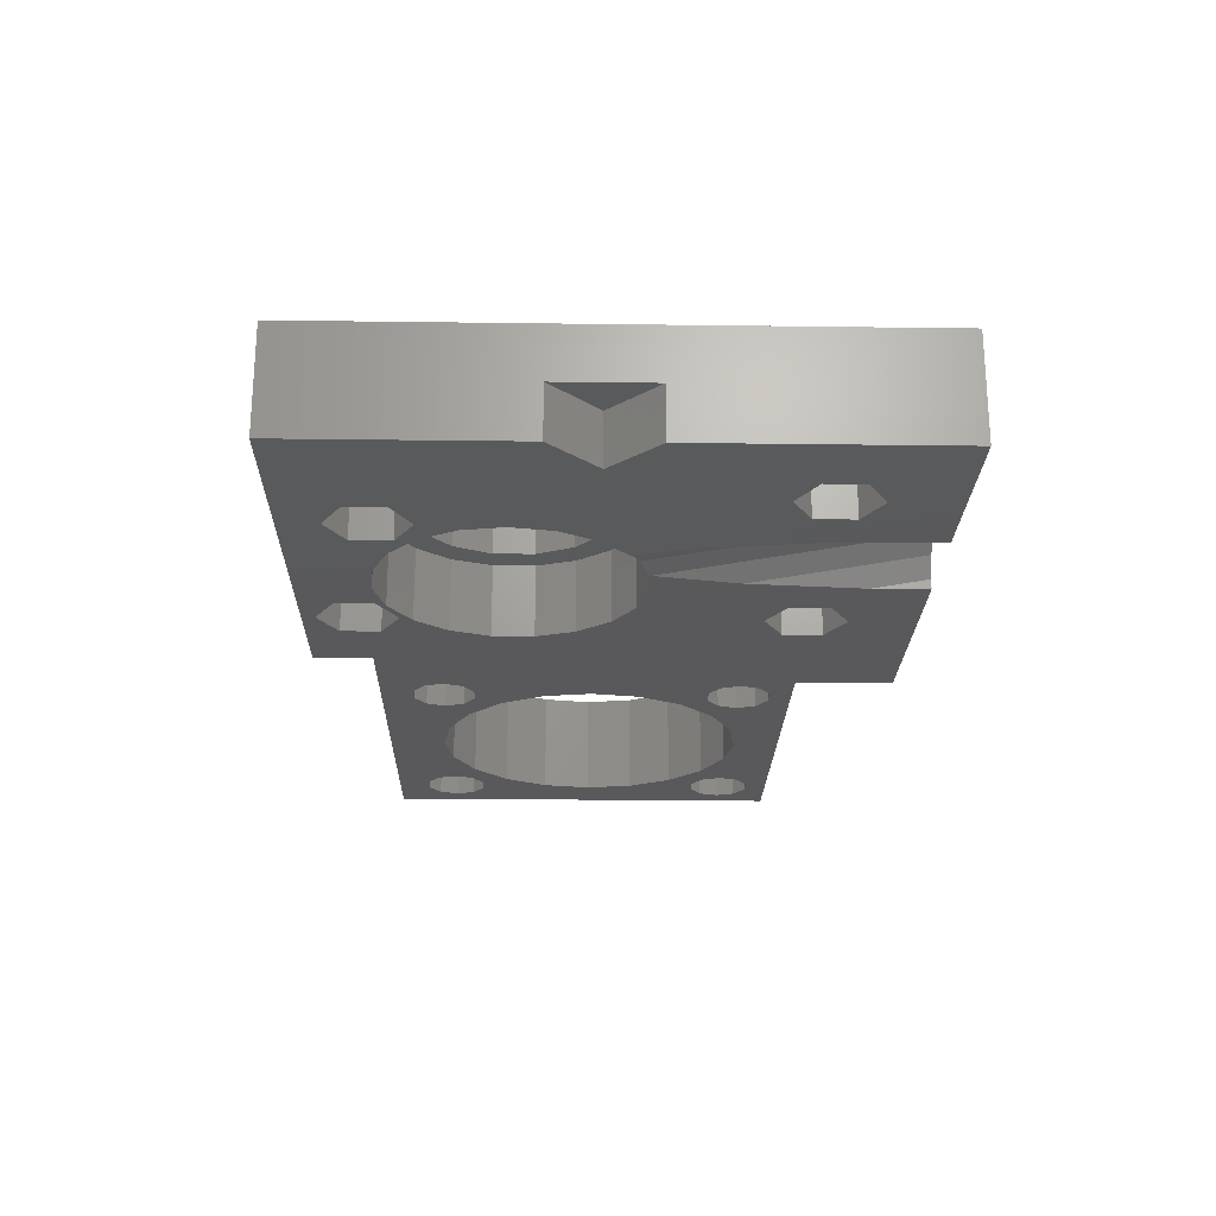
<metadata>
{"format":"stl","ext":"stl","renderer":"f3d","projection":"perspective","resolution":1024,"background":"white","views":[{"elev":-22.4,"azim":88.7,"up":"+Y"}]}
</metadata>
<code>
# stl→obj: 440 verts, 916 faces
v -53 -4 -16
v -53 -4 16
v -53 4 -16
v -53 4 16
v -48.09 -4 -14.28
v -22.5 -4 -16
v -22.5 -4 -23.5
v -3.913 -4 -23.5
v -48.77 -4 3.304
v -47.07 -4 6.649
v -49.63 -4 8.718
v -27.65 -4 -7.457
v -30.31 -4 -10.11
v -27.88 -4 -10.43
v -25.95 -4 3.304
v -25.36 -4 -0.404
v -3.236 -4 -10.47
v -33.65 -4 11.01
v -26.63 -4 8.718
v -27.88 -4 9.626
v 3.701 -4 11.4
v 18 -4 3.157
v 1.376 -4 13.54
v -30.31 -4 9.304
v -13.34 -4 3.92
v -2 -4 -4.058
v -4.668 -4 -4.067
v -7.731 -4 -3.291
v -28.36 -4 11.1
v -27.88 -4 12.57
v -25.09 -4 13.47
v -23.84 -4 12.57
v -10.38 -4 12.56
v 3.402 -4 13
v -1.518 -4 14.81
v -51.36 -4 -11.9
v -50.88 -4 -10.43
v 6 -4 17.5
v 18 -4 20.5
v -4.668 -4 15.07
v 5.205 -4 8.617
v 18 -4 -10.5
v 5.725 -4 5.5
v 18 -4 -23.5
v 5.205 -4 2.383
v 3.654 -4 -14.64
v -18 -4 20.5
v -12.6 -4 18
v -10 -4 19.5
v 2.677 -4 -6.889
v 3.701 -4 -0.3964
v -18 -4 16
v 3.981 -4 -23.5
v 12.6 -4 -14
v 14.34 -4 -0.5
v 18 -4 -4.157
v 8.598 -4 16
v 3.402 -4 16
v -7.402 -4 18
v -7.402 -4 15
v -50.88 -4 -13.37
v -41.07 -4 -11.82
v -48.09 -4 -9.526
v -46.84 -4 -10.43
v -46.84 -4 -13.37
v -46.36 -4 -11.9
v -49.63 -4 -9.526
v -37.36 -4 -12.4
v -49.63 -4 -14.28
v -50.88 -4 9.626
v -51.36 -4 11.1
v -44.41 -4 9.304
v -46.84 -4 12.57
v -46.36 -4 11.1
v -50.88 -4 12.57
v -27.65 -4 6.649
v -10.38 -4 -1.563
v -12.32 -4 0.9309
v -41.07 -4 11.01
v -37.36 -4 11.6
v -26.63 -4 -9.526
v -46.84 -4 9.626
v -33.65 -4 -11.82
v -49.36 -4 -0.404
v -48.77 -4 -4.112
v 1.376 -4 -2.537
v -25.95 -4 -4.112
v -12.6 -4 -17
v -12.6 -4 -14
v -10 -4 -12.5
v -27.88 -4 -13.37
v -7.402 -4 -17
v -10 -4 -18.5
v -26.63 -4 -14.28
v -25.09 -4 8.718
v -25.09 -4 -14.28
v -25.09 -4 -9.526
v -48.09 -4 8.718
v -44.41 -4 -10.11
v -28.36 -4 -11.9
v -47.07 -4 -7.457
v -23.84 -4 -13.37
v -12.6 -4 15
v -49.63 -4 13.47
v -48.09 -4 13.47
v -23.36 -4 -11.9
v -23.84 -4 -10.43
v -23.84 -4 9.626
v -13.34 -4 7.08
v -23.36 -4 11.1
v -12.32 -4 10.07
v -26.63 -4 13.47
v 12.6 -4 -17
v -7.402 -4 -14
v -3.913 -4 -19.22
v -10 -4 13.5
v -7.731 -4 14.29
v 8.598 -4 13
v 18 -4 9.5
v 6 -4 11.5
v 7.402 -4 -17
v 7.402 -4 -14
v 10 -4 -12.5
v 10 -4 -18.5
v -1.882 -4 -3.836
v 1.369 -4 -2.54
v -22.5 4 -16
v -47.85 4 11.83
v -18 4 16
v -9.536 4 17.93
v -18 4 20.5
v 18 4 20.5
v 2.977 4 2.449
v 1.143 4 -0.07359
v 11.5 4 -15.5
v 18 4 -23.5
v -47.85 4 -12.64
v -48.47 4 -13.09
v -50.11 4 -11.9
v -49.87 4 -12.64
v -49.24 4 -13.09
v -47.61 4 -11.9
v -47.85 4 -11.17
v -50.11 4 11.1
v -49.87 4 11.83
v -48.47 4 -10.72
v -49.24 4 -10.72
v -49.87 4 -11.17
v -49.36 4 -0.404
v -49.87 4 10.36
v -48.77 4 3.304
v -49.24 4 12.28
v -37.36 4 11.6
v -47.61 4 11.1
v -48.47 4 12.28
v -47.07 4 -7.457
v -48.77 4 -4.112
v -25.47 4 -13.09
v -26.24 4 -13.09
v -27.65 4 -7.457
v -26.24 4 -10.72
v -26.87 4 -11.17
v -44.41 4 -10.11
v -41.07 4 -11.82
v -37.36 4 -12.4
v -47.07 4 6.649
v -33.65 4 -11.82
v -30.31 4 -10.11
v -25.36 4 -0.404
v -25.95 4 -4.112
v -24.85 4 -11.17
v -49.24 4 9.907
v -41.07 4 11.01
v -48.47 4 9.907
v -25.95 4 3.304
v -47.85 4 10.36
v -27.65 4 6.649
v -44.41 4 9.304
v -26.24 4 12.28
v -33.65 4 11.01
v -24.85 4 -12.64
v -27.11 4 -11.9
v -26.87 4 -12.64
v -25.47 4 -10.72
v -24.61 4 -11.9
v -26.87 4 10.36
v -30.31 4 9.304
v -27.11 4 11.1
v -26.24 4 9.907
v -25.47 4 9.907
v -24.85 4 10.36
v -24.85 4 11.83
v -24.61 4 11.1
v -25.47 4 12.28
v -8.786 4 -16.38
v -9.536 4 -16.93
v -26.87 4 11.83
v -11.5 4 16.5
v -11.21 4 17.38
v -10.46 4 -14.07
v -9.536 4 -14.07
v -11.5 4 -15.5
v -11.21 4 -16.38
v -10.46 4 -16.93
v -8.5 4 -15.5
v -8.786 4 -14.62
v 3.625 4 5.5
v -11.21 4 -14.62
v -8.786 4 15.62
v -9.536 4 15.07
v -8.786 4 17.38
v -8.5 4 16.5
v -11.21 4 15.62
v -10.46 4 15.07
v -4.659 4 -1.959
v -7.625 4 -0.9952
v 7.5 4 14.5
v 7.214 4 13.62
v -10.46 4 17.93
v 4.786 4 15.38
v 5.536 4 15.93
v -11.21 4 7.059
v -11.21 4 3.941
v -9.943 4 1.092
v -1.557 4 -1.633
v 2.977 4 8.551
v 1.143 4 11.07
v 5.536 4 13.07
v 6.464 4 13.07
v -1.557 4 12.63
v -4.659 4 12.96
v -7.625 4 12
v -9.943 4 9.908
v 4.786 4 13.62
v 4.5 4 14.5
v 6.464 4 15.93
v 7.214 4 15.38
v 10.46 4 -16.93
v 9.536 4 -16.93
v 8.5 4 -15.5
v 8.786 4 -16.38
v 11.21 4 -14.62
v 10.46 4 -14.07
v 11.21 4 -16.38
v 9.536 4 -14.07
v 8.786 4 -14.62
v -22.5 4 -23.5
v 18 0 -10.5
v 18 0 9.5
v 18 0 3.157
v 18 0 -4.157
v 14.34 0 -0.5
v 1.236 -0.2265 -23.5
v 3.654 -2.437 -23.5
v -2 -0.5718 -23.5
v -0.4181 -0.04993 -23.5
v 2.677 -1.071 -23.5
v -3.236 -1.702 -23.5
v -3.913 -3.245 -23.5
v 1.236 -3.912 -2.598
v 1.376 1.6 -2.537
v -0.4181 -3.608 -3.324
v -1.518 1.6 -3.806
v -1.518 -3.885 -3.806
v 3.701 1.6 -0.3964
v 5.205 1.6 2.383
v 5.725 1.6 5.5
v 5.205 1.6 8.617
v 3.701 1.6 11.4
v 1.376 1.6 13.54
v -1.518 1.6 14.81
v -4.668 1.6 15.07
v -7.731 1.6 14.29
v -10.38 1.6 12.56
v -12.32 1.6 10.07
v -13.34 1.6 7.08
v -13.34 1.6 3.92
v -12.32 1.6 0.9309
v -10.38 1.6 -1.563
v -7.731 1.6 -3.291
v -4.668 1.6 -4.067
v -49.63 -1.5 -14.28
v -50.88 -1.5 -13.37
v -51.36 -1.5 -11.9
v -48.09 -1.5 -14.28
v -46.84 -1.5 -13.37
v -46.36 -1.5 -11.9
v -46.84 -1.5 -10.43
v -48.09 -1.5 -9.526
v -49.63 -1.5 -9.526
v -50.88 -1.5 -10.43
v -49.63 -1.5 8.718
v -50.88 -1.5 9.626
v -51.36 -1.5 11.1
v -48.09 -1.5 8.718
v -46.84 -1.5 9.626
v -46.36 -1.5 11.1
v -46.84 -1.5 12.57
v -48.09 -1.5 13.47
v -49.63 -1.5 13.47
v -50.88 -1.5 12.57
v -26.63 -1.5 -14.28
v -27.88 -1.5 -13.37
v -28.36 -1.5 -11.9
v -25.09 -1.5 -14.28
v -23.84 -1.5 -13.37
v -23.36 -1.5 -11.9
v -23.84 -1.5 -10.43
v -25.09 -1.5 -9.526
v -26.63 -1.5 -9.526
v -27.88 -1.5 -10.43
v -26.63 -1.5 8.718
v -27.88 -1.5 9.626
v -28.36 -1.5 11.1
v -25.09 -1.5 8.718
v -23.84 -1.5 9.626
v -23.36 -1.5 11.1
v -23.84 -1.5 12.57
v -25.09 -1.5 13.47
v -26.63 -1.5 13.47
v -27.88 -1.5 12.57
v -12.6 -0.5 -17
v -12.6 -0.5 -14
v -10 -0.5 -18.5
v -7.402 -0.5 -17
v -7.402 -0.5 -14
v -10 -0.5 -12.5
v -12.6 -0.5 15
v -12.6 -0.5 18
v -10 -0.5 13.5
v -7.402 -0.5 15
v -7.402 -0.5 18
v -10 -0.5 19.5
v 3.402 -0.5 13
v 3.402 -0.5 16
v 6 -0.5 11.5
v 8.598 -0.5 13
v 8.598 -0.5 16
v 6 -0.5 17.5
v 7.402 -0.5 -17
v 7.402 -0.5 -14
v 10 -0.5 -18.5
v 12.6 -0.5 -17
v 12.6 -0.5 -14
v 10 -0.5 -12.5
v -49.87 -1.5 -11.17
v -50.11 -1.5 -11.9
v -49.87 -1.5 -12.64
v -49.24 -1.5 -10.72
v -48.47 -1.5 -10.72
v -47.85 -1.5 -11.17
v -47.61 -1.5 -11.9
v -47.85 -1.5 -12.64
v -48.47 -1.5 -13.09
v -49.24 -1.5 -13.09
v -49.87 -1.5 11.83
v -50.11 -1.5 11.1
v -49.87 -1.5 10.36
v -49.24 -1.5 12.28
v -48.47 -1.5 12.28
v -47.85 -1.5 11.83
v -47.61 -1.5 11.1
v -47.85 -1.5 10.36
v -48.47 -1.5 9.907
v -49.24 -1.5 9.907
v -26.87 -1.5 -11.17
v -27.11 -1.5 -11.9
v -26.87 -1.5 -12.64
v -26.24 -1.5 -10.72
v -25.47 -1.5 -10.72
v -24.85 -1.5 -11.17
v -24.61 -1.5 -11.9
v -24.85 -1.5 -12.64
v -25.47 -1.5 -13.09
v -26.24 -1.5 -13.09
v -26.87 -1.5 10.36
v -27.11 -1.5 11.1
v -26.87 -1.5 11.83
v -26.24 -1.5 12.28
v -25.47 -1.5 12.28
v -24.85 -1.5 11.83
v -24.61 -1.5 11.1
v -24.85 -1.5 10.36
v -25.47 -1.5 9.907
v -26.24 -1.5 9.907
v -11.21 -0.5 -16.38
v -11.5 -0.5 -15.5
v -11.21 -0.5 -14.62
v -10.46 -0.5 -14.07
v -9.536 -0.5 -14.07
v -8.786 -0.5 -14.62
v -8.5 -0.5 -15.5
v -8.786 -0.5 -16.38
v -9.536 -0.5 -16.93
v -10.46 -0.5 -16.93
v -11.21 -0.5 17.38
v -11.5 -0.5 16.5
v -11.21 -0.5 15.62
v -10.46 -0.5 17.93
v -9.536 -0.5 17.93
v -8.786 -0.5 17.38
v -8.5 -0.5 16.5
v -8.786 -0.5 15.62
v -9.536 -0.5 15.07
v -10.46 -0.5 15.07
v -9.943 1.6 9.908
v -11.21 1.6 7.059
v -11.21 1.6 3.941
v -7.625 1.6 12
v -4.659 1.6 12.96
v -1.557 1.6 12.63
v 1.143 1.6 11.07
v 2.977 1.6 8.551
v 3.625 1.6 5.5
v 2.977 1.6 2.449
v 1.143 1.6 -0.07359
v -1.557 1.6 -1.633
v -4.659 1.6 -1.959
v -7.625 1.6 -0.9952
v -9.943 1.6 1.092
v 4.786 -0.5 13.62
v 4.5 -0.5 14.5
v 4.786 -0.5 15.38
v 5.536 -0.5 15.93
v 6.464 -0.5 15.93
v 7.214 -0.5 15.38
v 7.5 -0.5 14.5
v 7.214 -0.5 13.62
v 6.464 -0.5 13.07
v 5.536 -0.5 13.07
v 8.786 -0.5 -16.38
v 8.5 -0.5 -15.5
v 8.786 -0.5 -14.62
v 9.536 -0.5 -14.07
v 10.46 -0.5 -14.07
v 11.21 -0.5 -14.62
v 11.5 -0.5 -15.5
v 11.21 -0.5 -16.38
v 10.46 -0.5 -16.93
v 9.536 -0.5 -16.93
f 1 2 3
f 3 2 4
f 5 1 6
f 7 8 6
f 9 10 11
f 12 13 14
f 15 16 17
f 18 19 20
f 21 22 23
f 18 24 25
f 17 26 27
f 17 27 28
f 29 30 2
f 31 32 33
f 31 33 2
f 34 35 23
f 36 37 2
f 38 39 40
f 41 42 21
f 43 44 41
f 45 46 43
f 47 48 49
f 50 46 45
f 51 50 45
f 47 52 48
f 46 53 43
f 54 44 43
f 44 42 41
f 42 55 21
f 42 56 55
f 38 57 39
f 34 58 35
f 59 60 40
f 20 2 18
f 36 1 61
f 62 63 64
f 2 1 36
f 65 5 6
f 62 66 6
f 2 37 67
f 68 62 6
f 2 67 63
f 66 65 6
f 69 1 5
f 61 1 69
f 2 63 70
f 9 11 70
f 2 70 71
f 72 73 74
f 2 71 75
f 76 77 78
f 79 80 2
f 12 14 81
f 74 82 72
f 83 68 6
f 84 63 85
f 70 63 84
f 84 9 70
f 24 76 25
f 86 50 51
f 87 12 88
f 80 18 2
f 20 29 2
f 89 90 16
f 18 25 19
f 78 25 76
f 89 16 87
f 17 28 15
f 13 83 91
f 90 17 16
f 92 93 8
f 91 83 94
f 95 19 25
f 94 83 6
f 96 94 6
f 81 97 12
f 64 66 62
f 98 11 10
f 62 99 63
f 100 14 13
f 85 63 101
f 102 96 6
f 103 48 52
f 104 105 2
f 13 91 100
f 106 102 6
f 93 88 8
f 8 12 97
f 8 97 107
f 8 106 6
f 8 107 106
f 76 15 28
f 108 95 109
f 110 109 111
f 30 112 2
f 112 31 2
f 32 111 33
f 110 108 109
f 32 110 111
f 88 89 87
f 25 109 95
f 76 28 77
f 54 113 44
f 8 88 12
f 114 92 115
f 116 103 2
f 114 17 90
f 92 8 115
f 115 17 114
f 103 52 2
f 60 116 117
f 59 40 39
f 99 101 63
f 39 47 49
f 49 59 39
f 117 40 60
f 33 116 2
f 33 117 116
f 22 34 23
f 57 118 119
f 35 38 40
f 118 120 119
f 119 39 57
f 58 38 35
f 22 120 34
f 22 119 120
f 53 121 43
f 53 44 121
f 121 122 43
f 122 123 43
f 123 54 43
f 113 124 44
f 121 44 124
f 55 22 21
f 125 27 26
f 126 50 86
f 75 104 2
f 10 82 98
f 10 72 82
f 105 79 2
f 73 79 105
f 72 79 73
f 127 6 3
f 3 6 1
f 128 4 129
f 130 131 132
f 133 132 134
f 135 132 136
f 137 127 138
f 3 4 139
f 3 139 140
f 3 140 141
f 3 141 127
f 141 138 127
f 142 127 137
f 143 4 142
f 144 4 145
f 146 4 143
f 147 4 146
f 148 4 147
f 139 4 148
f 149 4 144
f 149 150 151
f 149 144 150
f 145 4 152
f 153 154 129
f 155 4 128
f 154 128 129
f 152 4 155
f 142 4 149
f 156 142 157
f 142 149 157
f 158 127 159
f 160 161 162
f 142 156 163
f 142 163 164
f 142 164 127
f 164 165 127
f 151 150 166
f 167 168 127
f 169 129 170
f 171 160 170
f 127 170 129
f 166 150 172
f 173 154 153
f 166 172 174
f 169 175 129
f 166 174 176
f 175 177 129
f 166 176 154
f 178 154 173
f 179 180 129
f 180 153 129
f 166 154 178
f 181 127 158
f 167 127 165
f 168 182 183
f 168 183 127
f 183 159 127
f 161 160 184
f 127 185 170
f 185 171 170
f 184 160 171
f 186 187 188
f 185 127 181
f 187 180 188
f 177 187 186
f 177 186 189
f 177 189 190
f 177 190 191
f 177 191 129
f 192 129 193
f 193 129 191
f 194 129 192
f 195 136 196
f 197 180 179
f 194 179 129
f 188 180 197
f 198 129 199
f 200 134 201
f 127 202 203
f 127 203 204
f 127 204 136
f 204 196 136
f 205 136 195
f 206 132 205
f 207 132 133
f 201 132 206
f 134 132 201
f 127 200 208
f 127 208 202
f 209 132 210
f 129 198 127
f 211 132 212
f 198 213 127
f 212 132 209
f 213 214 127
f 214 210 127
f 215 127 216
f 217 132 218
f 211 130 132
f 129 131 219
f 129 219 199
f 220 210 221
f 210 222 127
f 222 223 127
f 223 224 127
f 224 216 127
f 134 200 225
f 127 215 200
f 226 132 207
f 215 225 200
f 219 131 130
f 227 228 229
f 210 230 231
f 210 231 232
f 210 232 233
f 210 233 222
f 228 227 234
f 235 230 220
f 236 132 237
f 237 132 217
f 230 234 227
f 218 132 229
f 230 235 234
f 221 132 236
f 210 132 221
f 238 136 239
f 210 220 230
f 205 132 240
f 205 240 241
f 205 241 136
f 241 239 136
f 242 132 135
f 243 132 242
f 238 244 136
f 244 135 136
f 245 132 243
f 246 132 245
f 240 132 246
f 127 136 247
f 160 162 182
f 160 182 168
f 229 132 226
f 227 229 226
f 52 129 4
f 2 52 4
f 131 129 47
f 47 129 52
f 131 47 39
f 132 131 39
f 42 44 136
f 248 42 136
f 39 119 132
f 119 249 132
f 132 250 136
f 250 251 136
f 251 248 136
f 249 250 132
f 119 22 250
f 249 119 250
f 252 250 22
f 55 252 22
f 56 251 252
f 55 56 252
f 56 42 248
f 251 56 248
f 7 247 8
f 253 247 136
f 53 136 44
f 254 136 53
f 255 247 256
f 256 247 253
f 257 253 136
f 258 247 255
f 259 247 258
f 8 247 259
f 257 136 254
f 254 53 46
f 254 46 257
f 257 46 50
f 253 257 50
f 260 253 126
f 126 253 50
f 86 260 126
f 261 260 86
f 262 260 261
f 263 262 261
f 264 262 263
f 51 265 261
f 86 51 261
f 266 265 45
f 45 265 51
f 267 266 43
f 43 266 45
f 267 43 268
f 268 43 41
f 268 41 269
f 269 41 21
f 269 21 270
f 270 21 23
f 270 23 271
f 271 23 35
f 271 35 272
f 272 35 40
f 272 40 273
f 273 40 117
f 273 117 274
f 274 117 33
f 275 274 33
f 111 275 33
f 276 275 111
f 109 276 111
f 277 276 109
f 25 277 109
f 78 278 277
f 25 78 277
f 77 279 278
f 78 77 278
f 28 280 279
f 77 28 279
f 27 281 280
f 28 27 280
f 125 264 263
f 27 125 281
f 281 125 263
f 255 256 262
f 125 255 264
f 264 255 262
f 26 255 125
f 258 255 26
f 17 258 26
f 259 258 17
f 115 259 17
f 259 115 8
f 127 247 6
f 6 247 7
f 69 282 283
f 61 69 283
f 61 283 284
f 36 61 284
f 5 285 282
f 69 5 282
f 65 286 285
f 5 65 285
f 287 286 66
f 66 286 65
f 287 66 288
f 288 66 64
f 288 64 289
f 289 64 63
f 289 63 290
f 290 63 67
f 290 67 291
f 291 67 37
f 284 291 37
f 36 284 37
f 11 292 293
f 70 11 293
f 70 293 294
f 71 70 294
f 98 295 292
f 11 98 292
f 82 296 295
f 98 82 295
f 297 296 74
f 74 296 82
f 297 74 298
f 298 74 73
f 298 73 299
f 299 73 105
f 299 105 300
f 300 105 104
f 300 104 301
f 301 104 75
f 294 301 75
f 71 294 75
f 101 156 157
f 85 101 157
f 85 157 149
f 84 85 149
f 99 163 156
f 101 99 156
f 62 164 163
f 99 62 163
f 68 165 164
f 62 68 164
f 83 167 165
f 68 83 165
f 13 168 167
f 83 13 167
f 160 168 12
f 12 168 13
f 170 160 87
f 87 160 12
f 169 170 16
f 16 170 87
f 169 16 175
f 175 16 15
f 175 15 177
f 177 15 76
f 177 76 187
f 187 76 24
f 187 24 180
f 180 24 18
f 180 18 153
f 153 18 80
f 153 80 173
f 173 80 79
f 173 79 178
f 178 79 72
f 166 178 72
f 10 166 72
f 151 166 10
f 9 151 10
f 149 151 9
f 84 149 9
f 94 302 303
f 91 94 303
f 91 303 304
f 100 91 304
f 96 305 302
f 94 96 302
f 102 306 305
f 96 102 305
f 307 306 106
f 106 306 102
f 307 106 308
f 308 106 107
f 308 107 309
f 309 107 97
f 309 97 310
f 310 97 81
f 310 81 311
f 311 81 14
f 304 311 14
f 100 304 14
f 19 312 313
f 20 19 313
f 20 313 314
f 29 20 314
f 95 315 312
f 19 95 312
f 108 316 315
f 95 108 315
f 317 316 110
f 110 316 108
f 317 110 318
f 318 110 32
f 318 32 319
f 319 32 31
f 319 31 320
f 320 31 112
f 320 112 321
f 321 112 30
f 314 321 30
f 29 314 30
f 322 323 89
f 88 322 89
f 93 324 322
f 88 93 322
f 92 325 324
f 93 92 324
f 326 325 114
f 114 325 92
f 326 114 327
f 327 114 90
f 327 90 323
f 323 90 89
f 328 329 48
f 103 328 48
f 116 330 328
f 103 116 328
f 60 331 330
f 116 60 330
f 332 331 59
f 59 331 60
f 332 59 333
f 333 59 49
f 333 49 329
f 329 49 48
f 334 335 58
f 34 334 58
f 120 336 334
f 34 120 334
f 118 337 336
f 120 118 336
f 338 337 57
f 57 337 118
f 338 57 339
f 339 57 38
f 339 38 335
f 335 38 58
f 340 341 122
f 121 340 122
f 124 342 340
f 121 124 340
f 113 343 342
f 124 113 342
f 344 343 54
f 54 343 113
f 344 54 345
f 345 54 123
f 345 123 341
f 341 123 122
f 139 148 346
f 347 139 346
f 348 140 139
f 347 348 139
f 147 349 148
f 148 349 346
f 146 350 147
f 147 350 349
f 143 351 146
f 146 351 350
f 142 352 143
f 143 352 351
f 142 137 352
f 352 137 353
f 353 137 138
f 354 353 138
f 354 138 141
f 355 354 141
f 355 141 140
f 348 355 140
f 144 145 356
f 357 144 356
f 358 150 144
f 357 358 144
f 152 359 145
f 145 359 356
f 155 360 152
f 152 360 359
f 128 361 155
f 155 361 360
f 154 362 128
f 128 362 361
f 154 176 362
f 362 176 363
f 363 176 174
f 364 363 174
f 364 174 172
f 365 364 172
f 365 172 150
f 358 365 150
f 182 162 366
f 367 182 366
f 368 183 182
f 367 368 182
f 161 369 162
f 162 369 366
f 184 370 161
f 161 370 369
f 171 371 184
f 184 371 370
f 185 372 171
f 171 372 371
f 185 181 372
f 372 181 373
f 373 181 158
f 374 373 158
f 374 158 159
f 375 374 159
f 375 159 183
f 368 375 183
f 376 186 188
f 377 376 188
f 188 197 378
f 377 188 378
f 179 379 197
f 197 379 378
f 194 380 179
f 179 380 379
f 192 381 194
f 194 381 380
f 193 382 192
f 192 382 381
f 193 191 382
f 382 191 383
f 383 191 190
f 384 383 190
f 384 190 189
f 385 384 189
f 385 189 186
f 376 385 186
f 386 203 202
f 387 386 202
f 202 208 388
f 387 202 388
f 200 389 208
f 208 389 388
f 201 390 200
f 200 390 389
f 206 391 201
f 201 391 390
f 205 392 206
f 206 392 391
f 205 195 392
f 392 195 393
f 393 195 196
f 394 393 196
f 394 196 204
f 395 394 204
f 395 204 203
f 386 395 203
f 198 199 396
f 397 198 396
f 398 213 198
f 397 398 198
f 219 399 199
f 199 399 396
f 130 400 219
f 219 400 399
f 211 401 130
f 130 401 400
f 212 402 211
f 211 402 401
f 212 209 402
f 402 209 403
f 403 209 210
f 404 403 210
f 404 210 214
f 405 404 214
f 405 214 213
f 398 405 213
f 222 233 406
f 407 222 406
f 408 223 222
f 407 408 222
f 232 409 233
f 233 409 406
f 231 410 232
f 232 410 409
f 230 411 231
f 231 411 410
f 227 412 230
f 230 412 411
f 226 413 227
f 227 413 412
f 207 414 226
f 226 414 413
f 207 133 414
f 414 133 415
f 133 134 415
f 415 134 416
f 416 134 225
f 417 416 225
f 417 225 215
f 418 417 215
f 418 215 216
f 419 418 216
f 419 216 224
f 420 419 224
f 420 224 223
f 408 420 223
f 421 234 235
f 422 421 235
f 235 220 423
f 422 235 423
f 221 424 220
f 220 424 423
f 236 425 221
f 221 425 424
f 237 426 236
f 236 426 425
f 217 427 237
f 237 427 426
f 217 218 427
f 427 218 428
f 428 218 229
f 429 428 229
f 429 229 228
f 430 429 228
f 430 228 234
f 421 430 234
f 431 241 240
f 432 431 240
f 240 246 433
f 432 240 433
f 245 434 246
f 246 434 433
f 243 435 245
f 245 435 434
f 242 436 243
f 243 436 435
f 135 437 242
f 242 437 436
f 135 244 437
f 437 244 438
f 438 244 238
f 439 438 238
f 439 238 239
f 440 439 239
f 440 239 241
f 431 440 241
f 250 252 251
f 256 253 260
f 262 256 260
f 277 278 279
f 281 277 280
f 280 277 279
f 419 277 281
f 417 418 263
f 416 417 261
f 415 416 265
f 420 408 277
f 414 266 267
f 274 277 273
f 275 277 274
f 276 277 275
f 410 411 271
f 406 277 407
f 409 410 272
f 273 277 406
f 273 409 272
f 272 410 271
f 406 409 273
f 271 411 270
f 414 415 266
f 270 412 269
f 269 413 268
f 268 414 267
f 266 415 265
f 265 416 261
f 261 417 263
f 263 418 281
f 418 419 281
f 420 277 419
f 411 412 270
f 412 413 269
f 413 414 268
f 408 407 277
f 283 282 285
f 354 283 286
f 286 283 285
f 355 348 283
f 291 283 290
f 284 283 291
f 290 346 289
f 290 283 346
f 346 349 289
f 289 350 288
f 350 351 288
f 288 352 287
f 287 353 286
f 353 354 286
f 355 283 354
f 352 353 287
f 346 283 347
f 349 350 289
f 351 352 288
f 348 347 283
f 293 292 295
f 364 293 296
f 296 293 295
f 365 358 293
f 301 293 300
f 294 293 301
f 300 356 299
f 300 293 356
f 356 359 299
f 299 360 298
f 360 361 298
f 298 362 297
f 297 363 296
f 363 364 296
f 365 293 364
f 362 363 297
f 356 293 357
f 359 360 299
f 361 362 298
f 358 357 293
f 303 302 305
f 374 303 306
f 306 303 305
f 375 368 303
f 311 303 310
f 304 303 311
f 310 366 309
f 310 303 366
f 366 369 309
f 309 370 308
f 370 371 308
f 308 372 307
f 307 373 306
f 373 374 306
f 375 303 374
f 372 373 307
f 366 303 367
f 369 370 309
f 371 372 308
f 368 367 303
f 313 312 315
f 384 313 316
f 316 313 315
f 385 376 313
f 321 313 320
f 314 313 321
f 320 378 319
f 320 313 378
f 378 379 319
f 319 380 318
f 380 381 318
f 318 382 317
f 317 383 316
f 383 384 316
f 385 313 384
f 382 383 317
f 378 313 377
f 379 380 319
f 381 382 318
f 376 377 313
f 324 325 326
f 393 324 326
f 322 324 323
f 389 390 327
f 323 388 327
f 323 387 388
f 395 386 324
f 327 390 326
f 390 391 326
f 391 392 326
f 392 393 326
f 394 395 324
f 323 386 387
f 323 324 386
f 388 389 327
f 393 394 324
f 330 331 332
f 403 330 332
f 328 330 329
f 399 400 333
f 329 396 333
f 329 397 396
f 405 398 330
f 333 400 332
f 400 401 332
f 401 402 332
f 402 403 332
f 404 405 330
f 329 398 397
f 329 330 398
f 396 399 333
f 403 404 330
f 336 337 338
f 428 336 338
f 334 336 335
f 424 425 339
f 335 423 339
f 335 422 423
f 430 421 336
f 339 425 338
f 425 426 338
f 426 427 338
f 427 428 338
f 429 430 336
f 335 421 422
f 335 336 421
f 423 424 339
f 428 429 336
f 342 343 344
f 438 342 344
f 340 342 341
f 434 435 345
f 341 433 345
f 341 432 433
f 440 431 342
f 345 435 344
f 435 436 344
f 436 437 344
f 437 438 344
f 439 440 342
f 341 431 432
f 341 342 431
f 433 434 345
f 438 439 342

</code>
